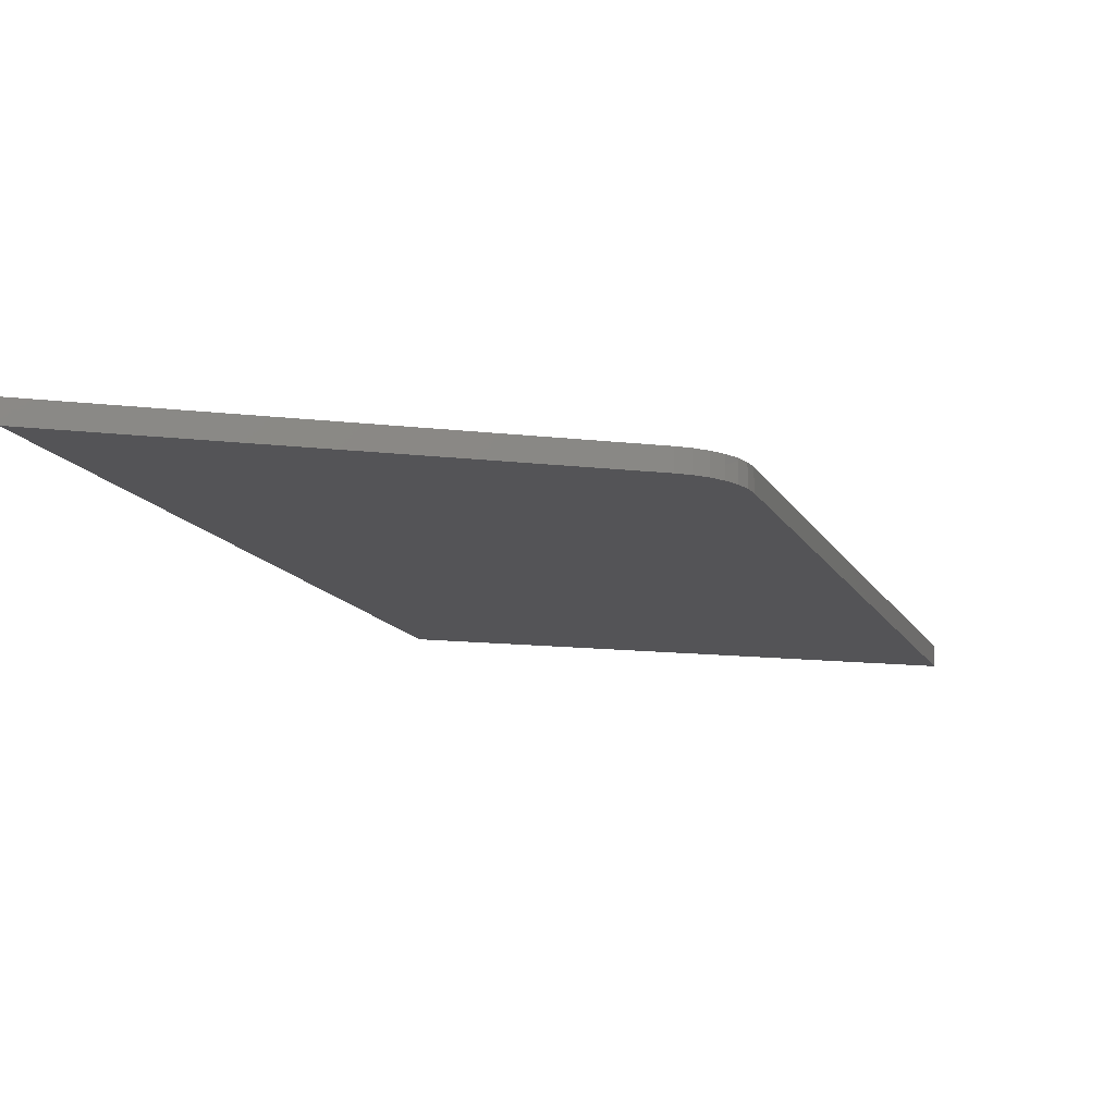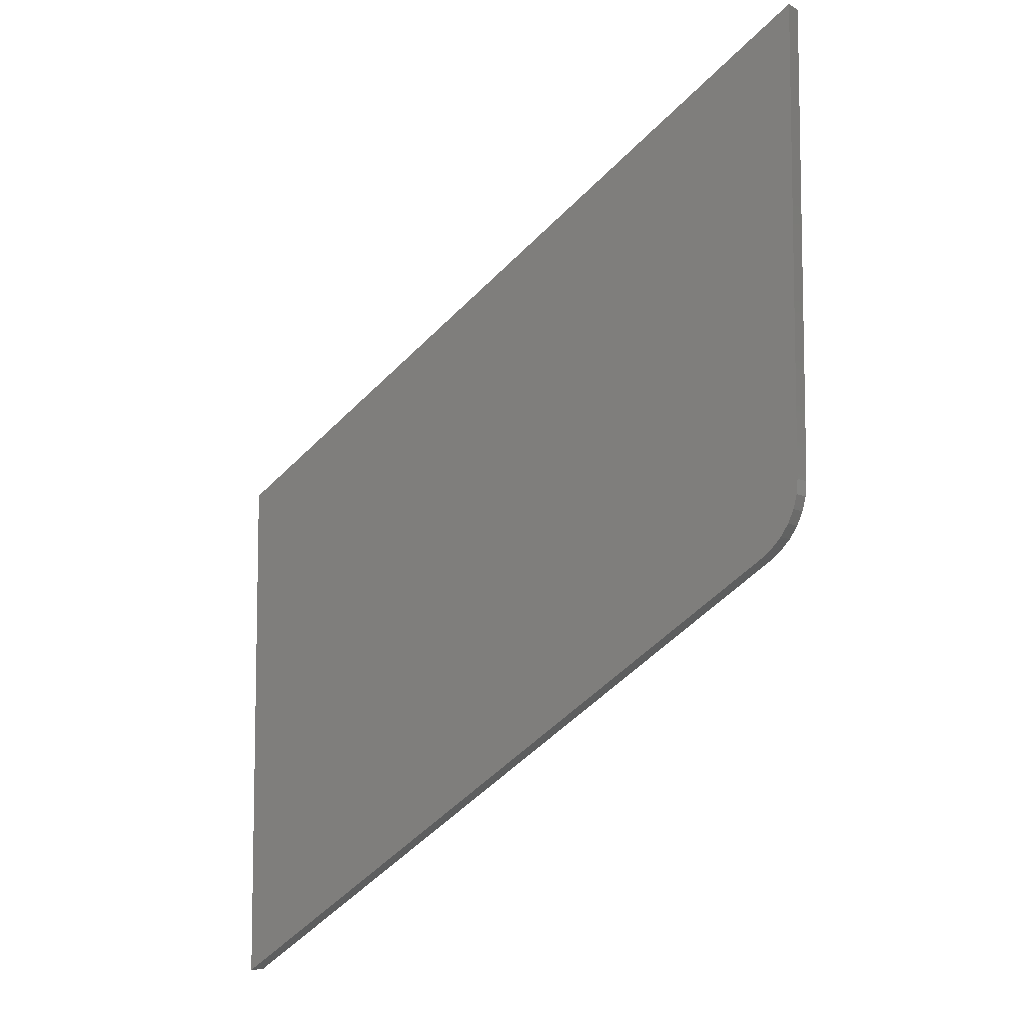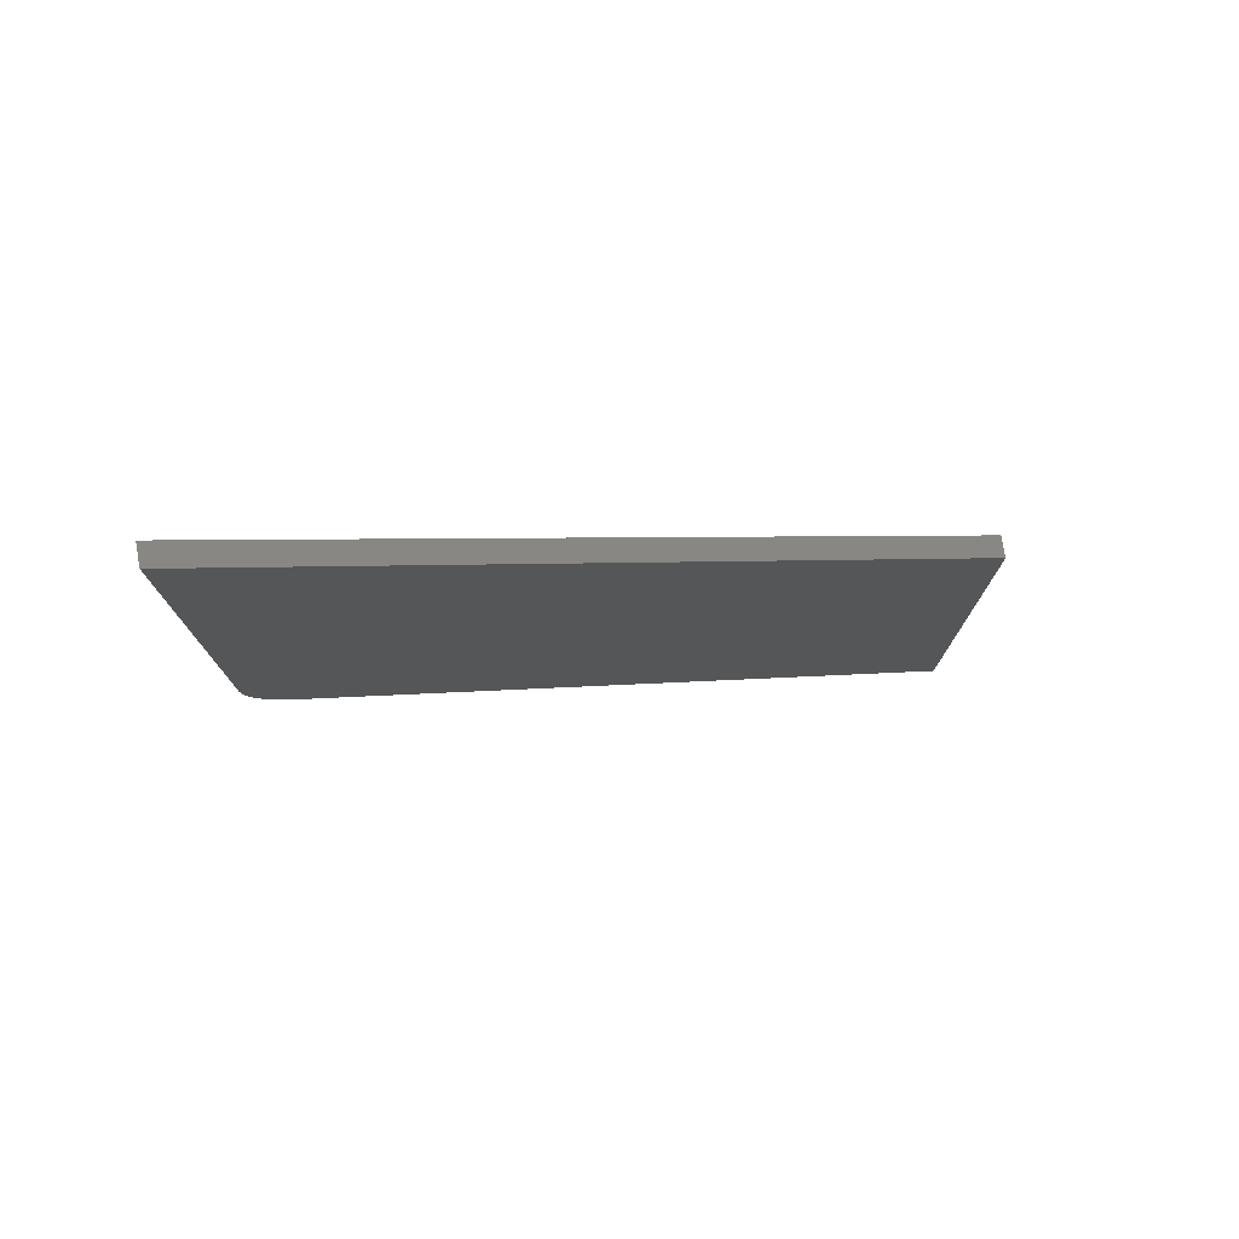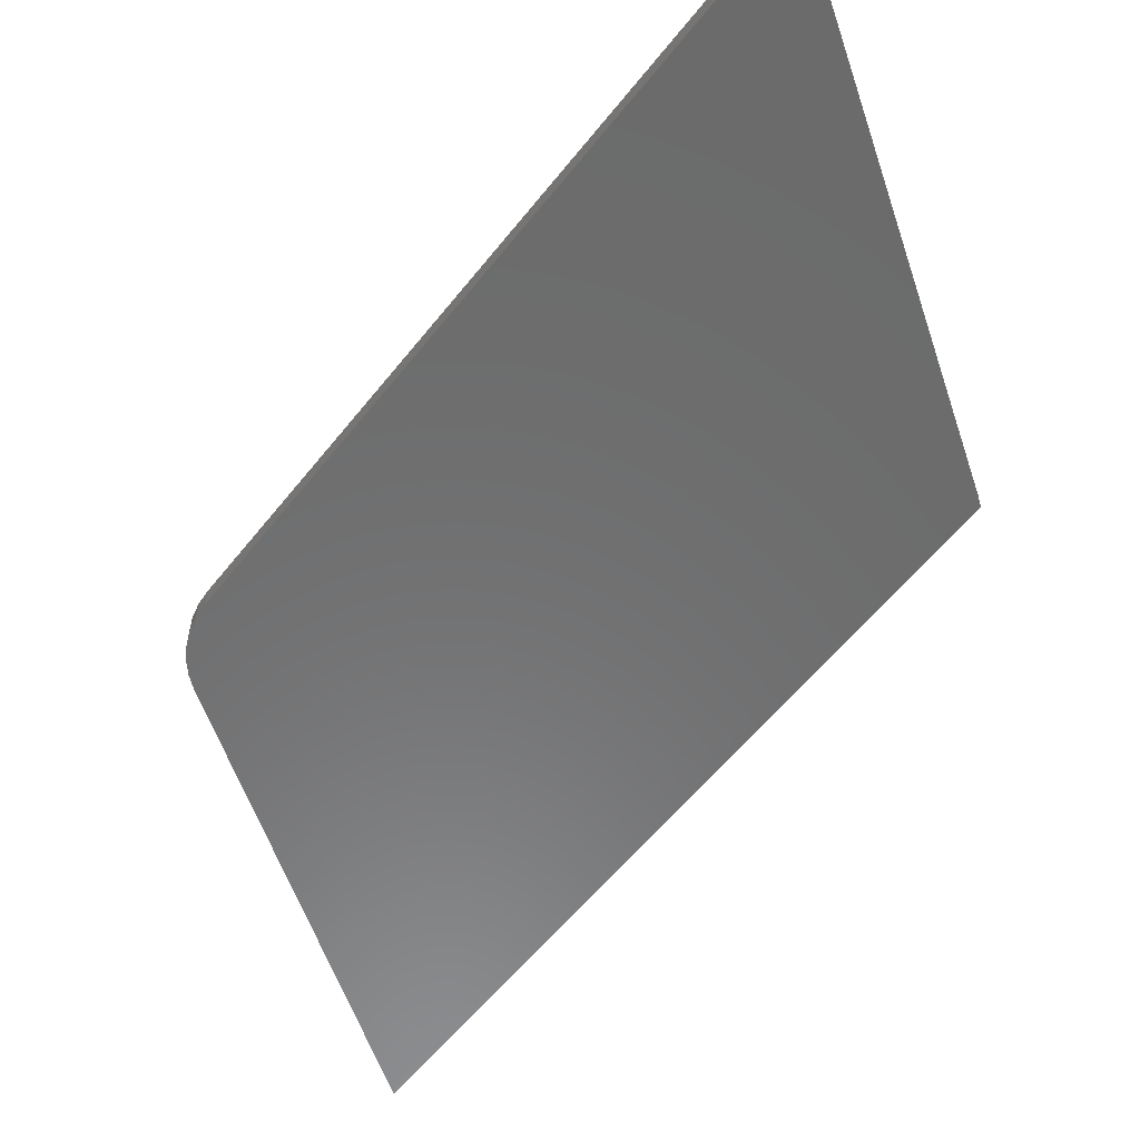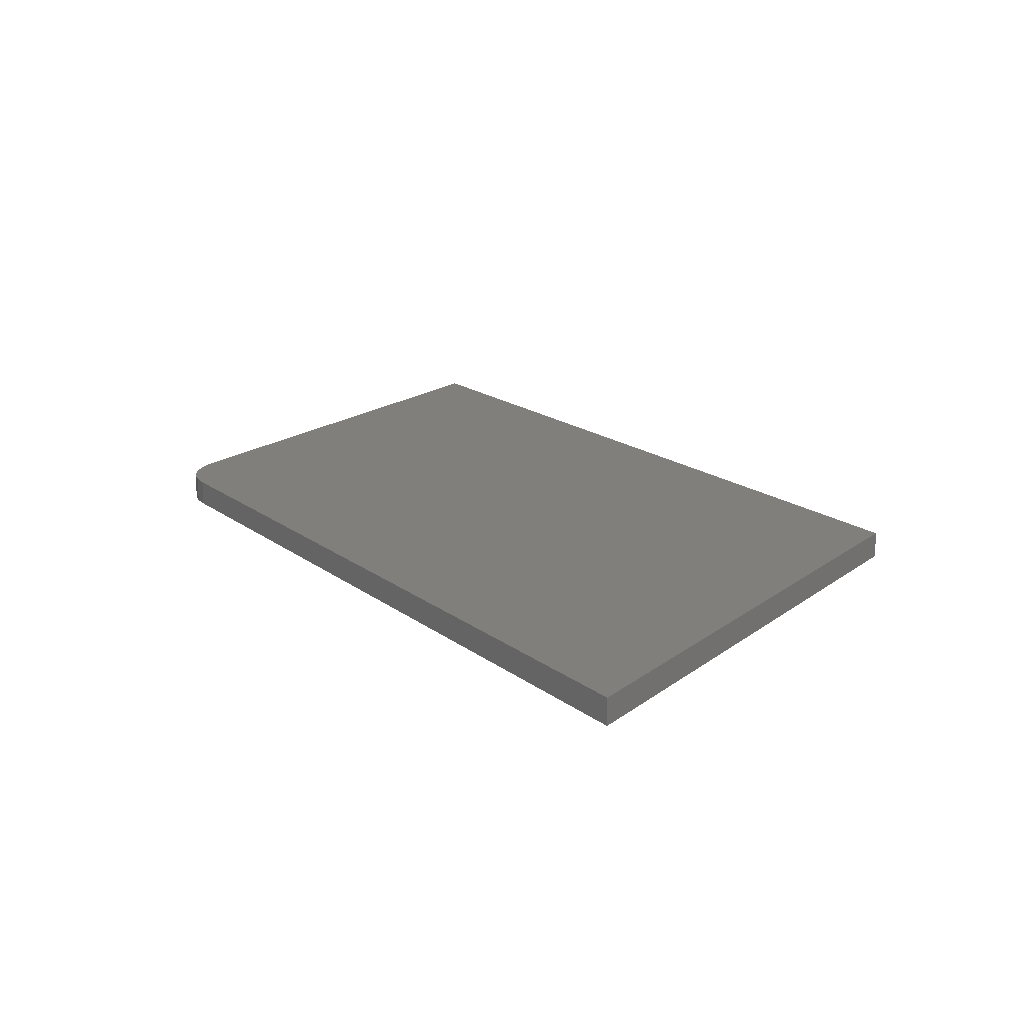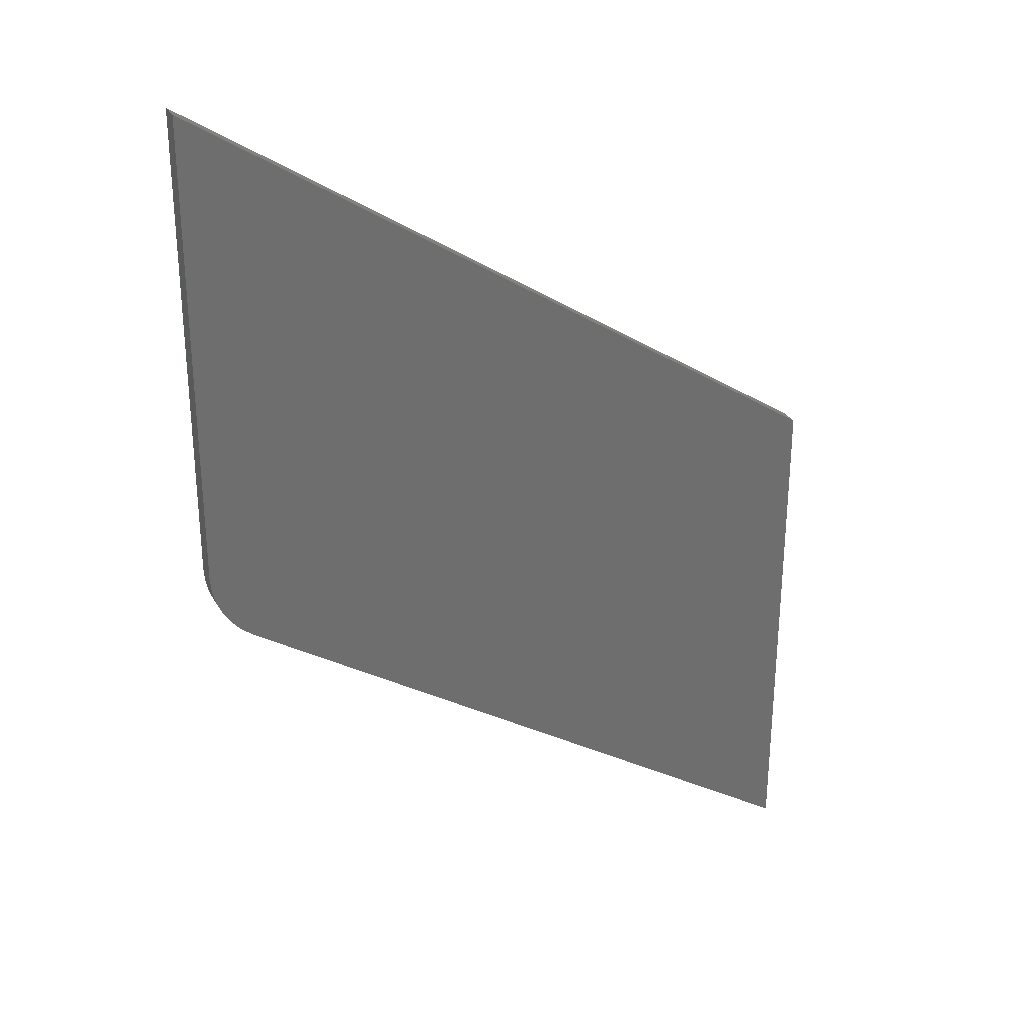
<metadata>
{"format":"stl","ext":"stl","renderer":"f3d","projection":"perspective","resolution":1024,"background":"white","views":[{"elev":-12.6,"azim":-105.7,"up":"+Z"},{"elev":-7.8,"azim":-147.4,"up":"+Y"},{"elev":78.3,"azim":-9.5,"up":"+Y"},{"elev":-57.8,"azim":18.5,"up":"+Z"},{"elev":13.5,"azim":28.2,"up":"+Z"},{"elev":29.3,"azim":-24.5,"up":"+Y"}]}
</metadata>
<code>
# stl→obj: 20 verts, 36 faces
v 0 0.4089 0.01562
v -0.5156 0.7508 0.01562
v -0.5156 0.3815 0.01562
v -0.5147 0.37 0.01562
v -0.5119 0.3588 0.01562
v -0.5073 0.3482 0.01562
v -0.501 0.3386 0.01562
v -0.4932 0.33 0.01562
v -0.4842 0.3229 0.01562
v 0 0.001809 0.01562
v 0 0.4089 0
v 0 0.001809 0
v -0.4842 0.3229 0
v -0.4932 0.33 0
v -0.501 0.3386 0
v -0.5073 0.3482 0
v -0.5119 0.3588 0
v -0.5147 0.37 0
v -0.5156 0.3815 0
v -0.5156 0.7508 0
f 1 2 3
f 1 3 4
f 1 4 5
f 1 5 6
f 1 6 7
f 1 7 8
f 1 8 9
f 1 9 10
f 11 12 13
f 11 13 14
f 11 14 15
f 11 15 16
f 11 16 17
f 11 17 18
f 11 18 19
f 11 19 20
f 2 20 3
f 3 20 19
f 9 13 10
f 10 13 12
f 13 9 14
f 14 9 8
f 14 8 15
f 15 8 7
f 15 7 16
f 16 7 6
f 16 6 17
f 17 6 5
f 17 5 18
f 18 5 4
f 18 4 19
f 19 4 3
f 1 11 2
f 2 11 20
f 10 12 1
f 1 12 11

</code>
